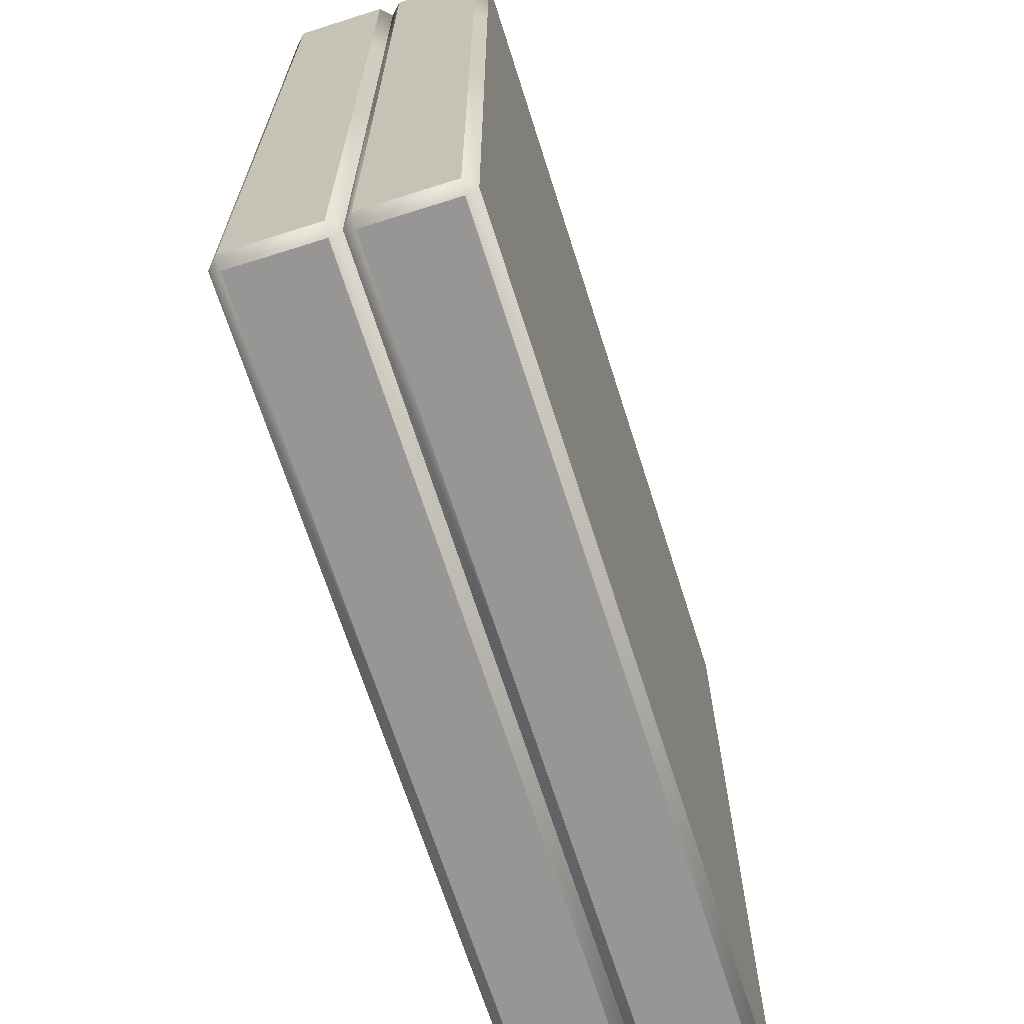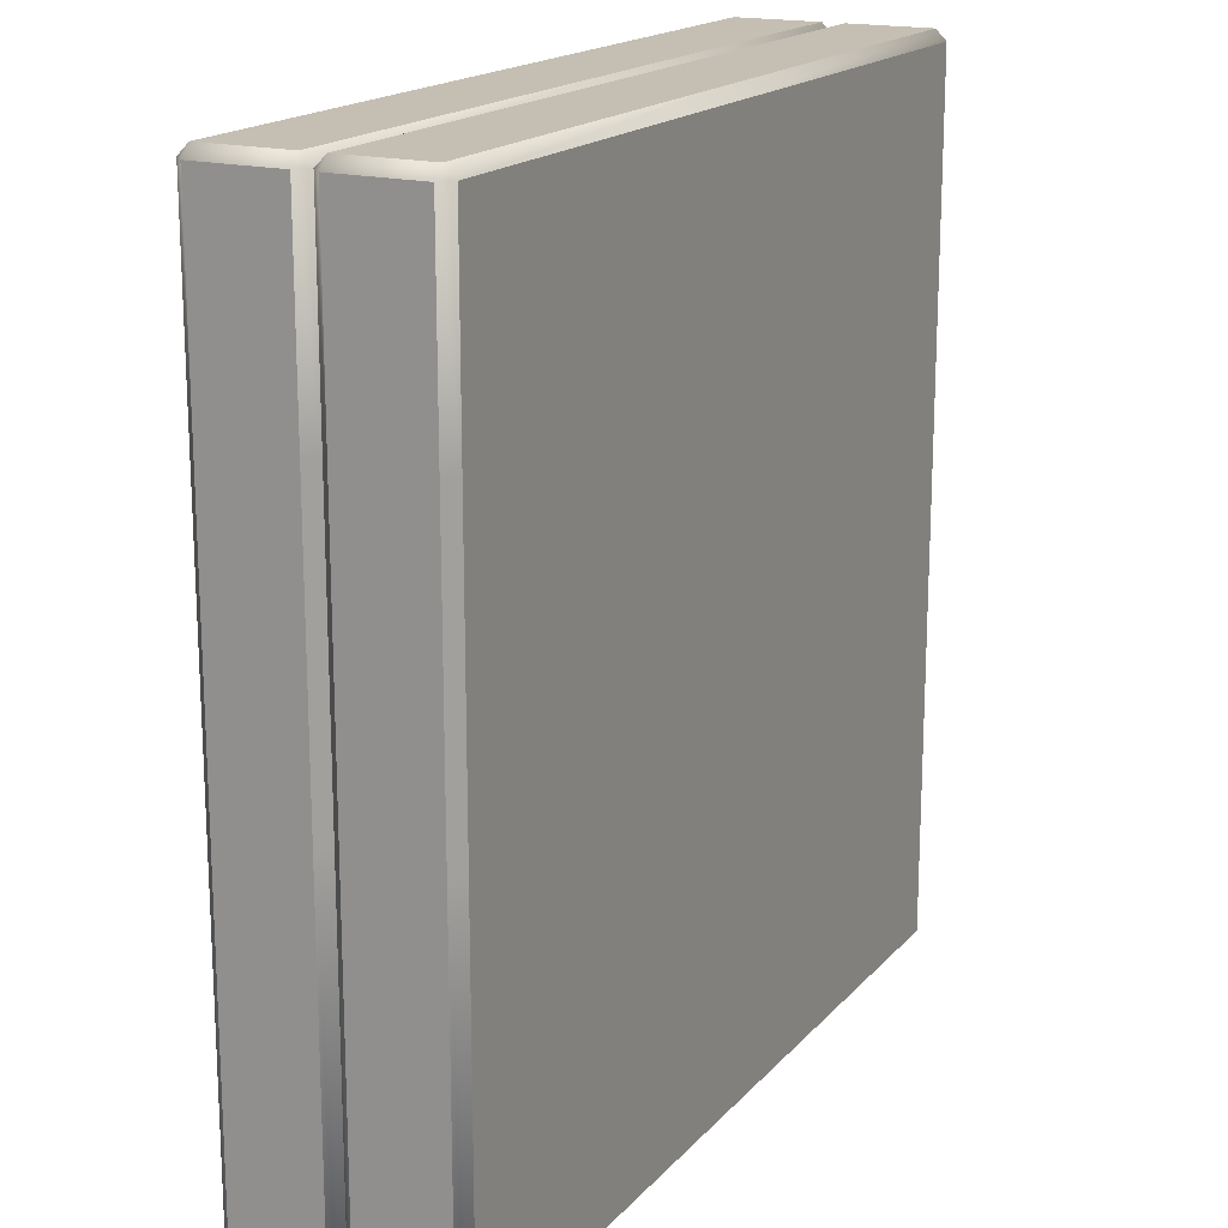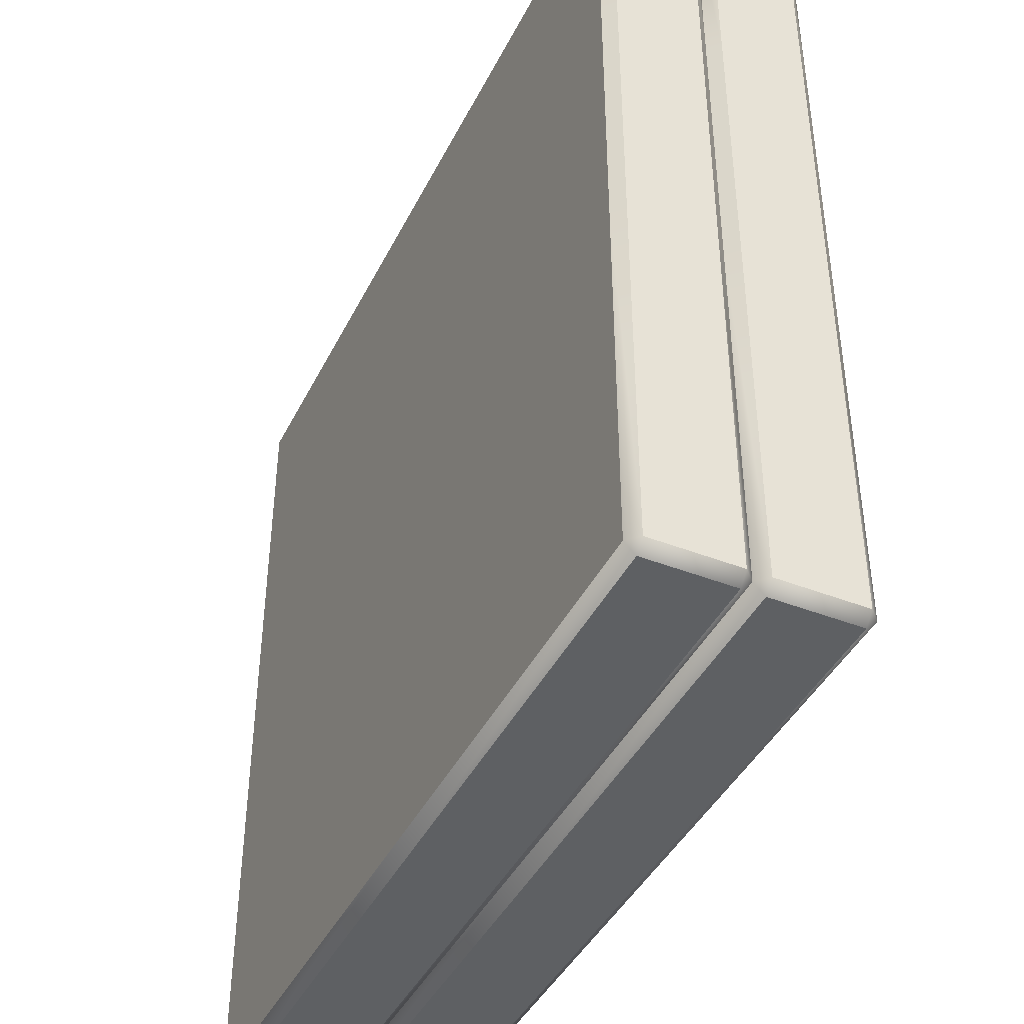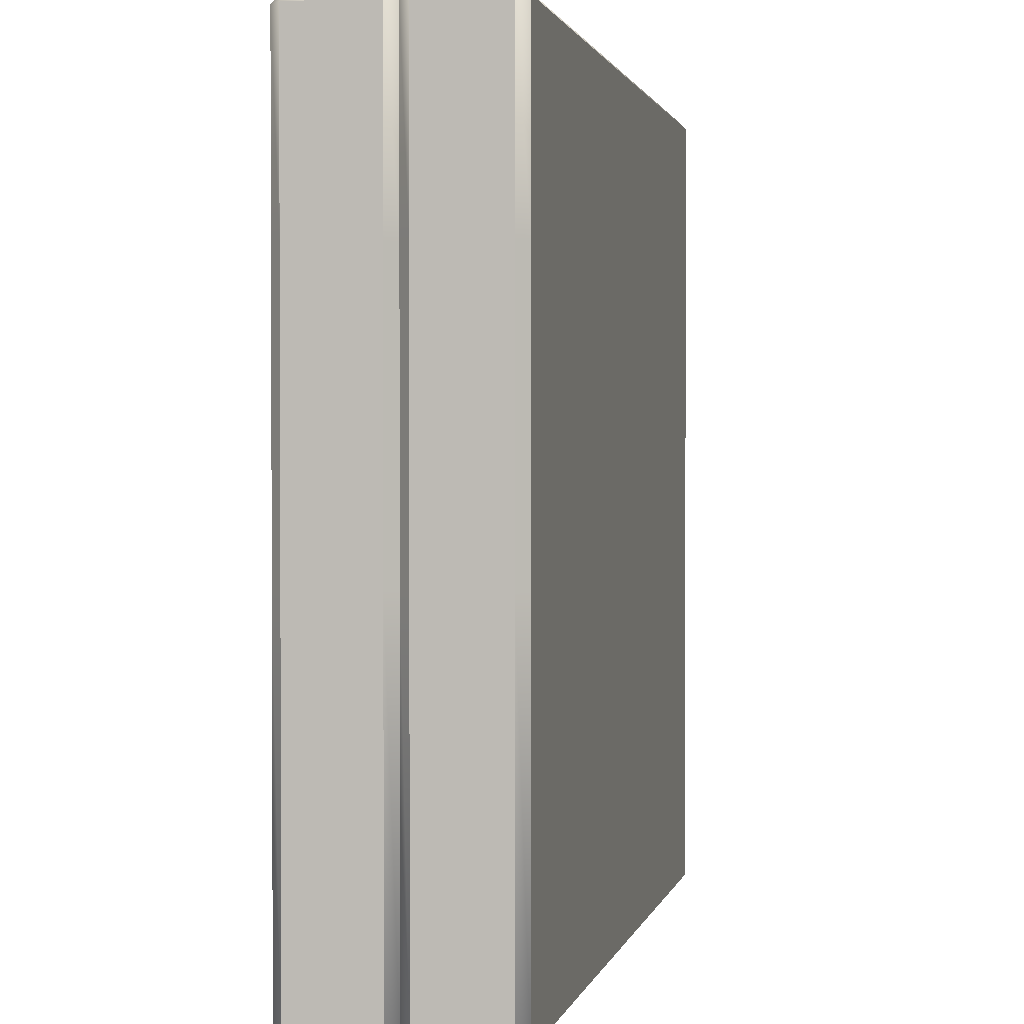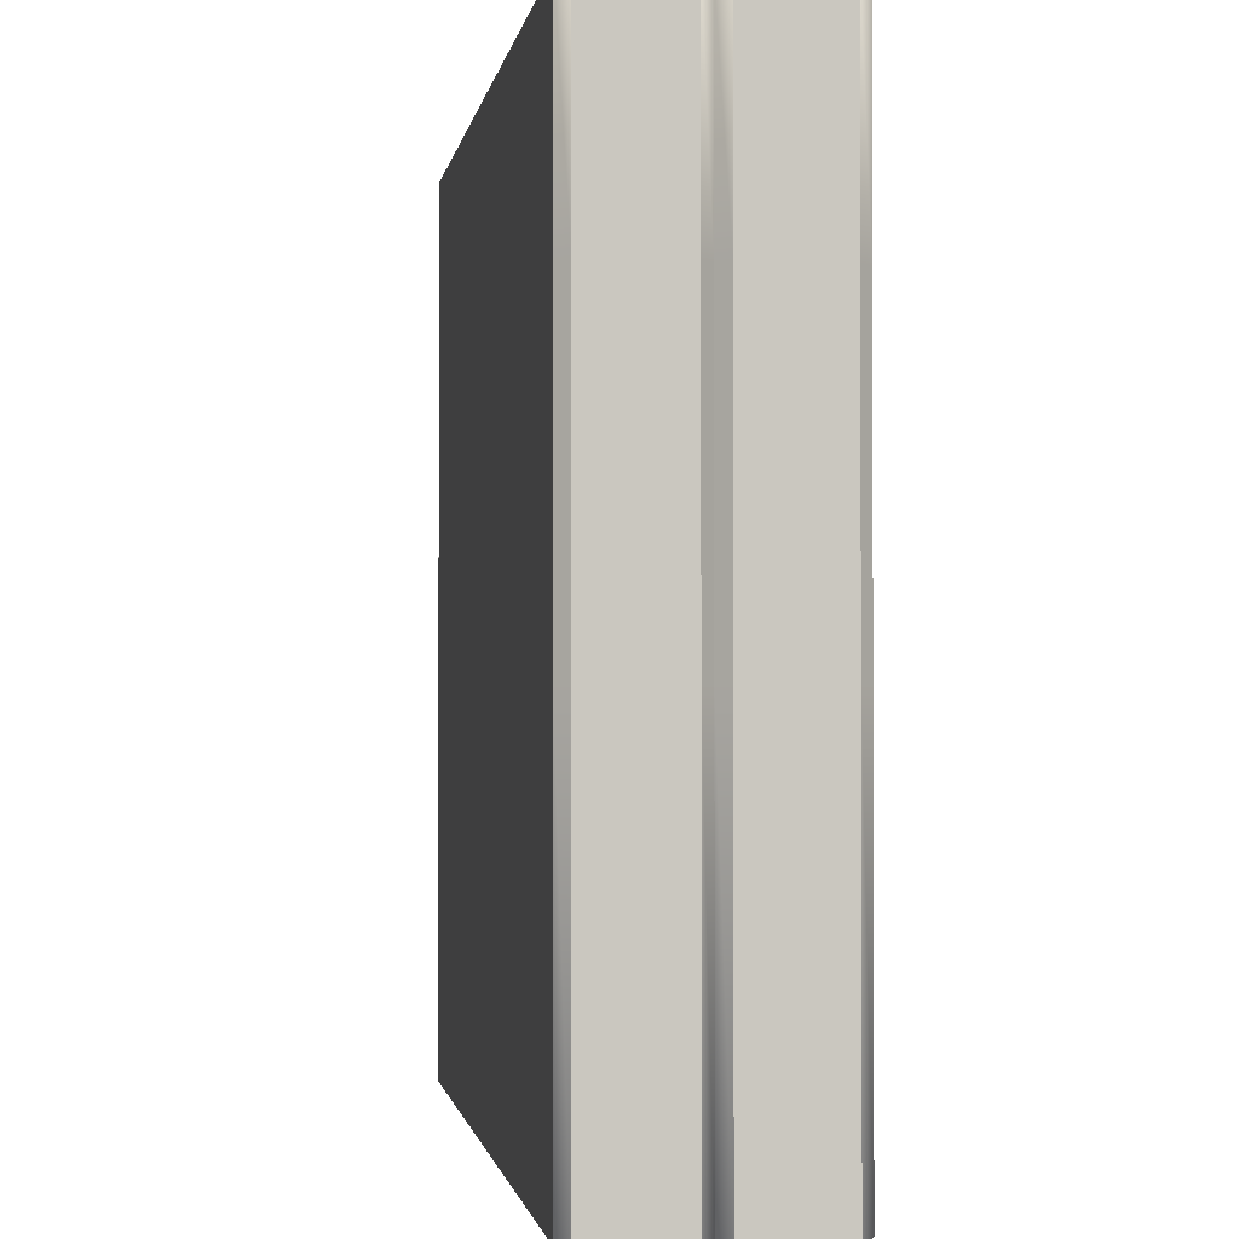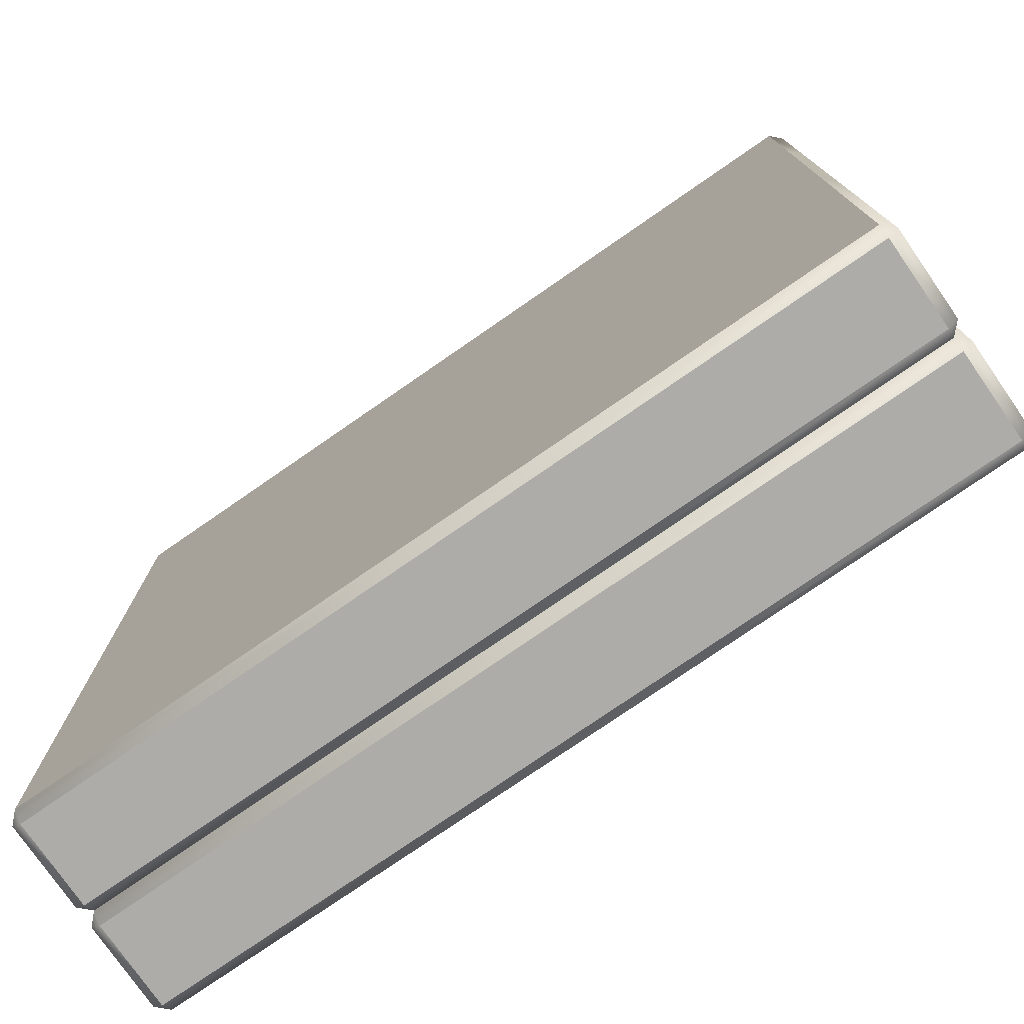
<metadata>
{"format":"obj","ext":"obj","renderer":"f3d","projection":"perspective","resolution":1024,"background":"white","views":[{"elev":-67.8,"azim":-72.4,"up":"+Z"},{"elev":17.6,"azim":117.5,"up":"+Z"},{"elev":-42.6,"azim":64.9,"up":"+Z"},{"elev":1.4,"azim":-77.6,"up":"+Z"},{"elev":-1.4,"azim":-98.6,"up":"+Z"},{"elev":-76.7,"azim":34.7,"up":"+Z"}]}
</metadata>
<code>
o platform_arrow_4x4x1_red
v -1.95 0.55 2
v -2 0.55 1.95
v -1.95 0.95 2
v -1.95 1 1.95
v -2 0.95 1.95
v -1.95 0.5 -1.95
v -2 0.55 -1.95
v -1.95 0.55 -2
v -1.95 1 -1.95
v -1.95 0.95 -2
v -2 0.95 -1.95
v 2 0.55 1.95
v 1.95 0.55 2
v 1.95 1 1.95
v 1.95 0.95 2
v 2 0.95 1.95
v 1.95 0.55 -2
v 2 0.55 -1.95
v 1.95 1 -1.95
v 2 0.95 -1.95
v 1.95 0.95 -2
v -1.95 0 1.95
v -1.95 0.05 2
v -2 0.05 1.95
v -1.95 0.45 2
v -1.95 0.5 1.95
v -2 0.45 1.95
v -1.95 0 -1.95
v -2 0.05 -1.95
v -1.95 0.05 -2
v -1.95 0.45 -2
v -2 0.45 -1.95
v 1.95 0 1.95
v 2 0.05 1.95
v 1.95 0.05 2
v 1.95 0.5 1.95
v 1.95 0.45 2
v 2 0.45 1.95
v 1.95 0 -1.95
v 1.95 0.05 -2
v 2 0.05 -1.95
v 1.95 0.5 -1.95
v 2 0.45 -1.95
v 1.95 0.45 -2
v -2 0.55 1.05
v -2 0.55 -0.25
v -1.95 1 1.05
v -1.95 1 -0.25
v -2 0.95 -0.25
v -2 0.95 1.05
v 2 0.55 -0.25
v 2 0.55 1.05
v 1.95 1 -0.25
v 1.95 1 1.05
v 2 0.95 1.05
v 2 0.95 -0.25
v -1.95 0 -0.25
v -1.95 0 1.05
v -2 0.05 1.05
v -2 0.05 -0.25
v -2 0.45 -0.25
v -2 0.45 1.05
v 1.95 0 1.05
v 1.95 0 -0.25
v 2 0.05 -0.25
v 2 0.05 1.05
v 1.95 0.5 -0.25
v 1.95 0.5 1.05
v 2 0.45 1.05
v 2 0.45 -0.25
v -1.95 0.5 -0.25
v -1.95 0.5 1.05
v 0 0.55 -2
v 0 1 -1.95
v 0 0.95 -2
v 0 0.55 2
v 0 1 1.95
v 0 0.95 2
v 0 0 -1.95
v 0 0.05 -2
v 0 0.45 -2
v 0 0 1.95
v 0 0.05 2
v 0 0.5 1.95
v 0 0.45 2
v 0 0.5 -1.95
v 0 0 -1.05
v 0 0 0.25
v 0 1 -1.05
v 0 1 0.25
f 76 78 3 1
f 52 55 16 12
f 90 47 4 77
f 46 49 11 7
f 73 75 21 17
f 26 1 2
f 3 4 5
f 6 7 8
f 9 10 11
f 36 12 13
f 14 15 16
f 42 17 18
f 19 20 21
f 72 26 2 45
f 1 3 5 2
f 48 9 11 49
f 10 8 7 11
f 86 6 8 73
f 74 19 21 75
f 20 18 17 21
f 67 42 18 51
f 54 14 16 55
f 15 13 12 16
f 84 36 13 76
f 77 4 3 78
f 83 85 25 23
f 66 69 38 34
f 60 61 32 29
f 80 81 44 40
f 22 23 24
f 25 26 27
f 28 29 30
f 6 31 32
f 33 34 35
f 36 37 38
f 39 40 41
f 42 43 44
f 58 22 24 59
f 23 25 27 24
f 71 6 32 61
f 31 30 29 32
f 79 28 30 80
f 86 42 44 81
f 43 41 40 44
f 64 39 41 65
f 68 36 38 69
f 37 35 34 38
f 82 33 35 83
f 84 26 25 85
f 88 63 33 82
f 79 39 64 87
f 87 64 63 88
f 42 67 70 43
f 67 68 69 70
f 33 63 66 34
f 63 64 65 66
f 26 72 62 27
f 72 71 61 62
f 28 57 60 29
f 57 58 59 60
f 24 27 62 59
f 59 62 61 60
f 41 43 70 65
f 65 70 69 66
f 19 53 56 20
f 53 54 55 56
f 36 68 52 12
f 68 67 51 52
f 4 47 50 5
f 47 48 49 50
f 6 71 46 7
f 71 72 45 46
f 2 5 50 45
f 45 50 49 46
f 74 9 48 89
f 89 48 47 90
f 18 20 56 51
f 51 56 55 52
f 53 89 90 54
f 19 74 89 53
f 57 87 88 58
f 28 79 87 57
f 58 88 82 22
f 36 84 85 37
f 22 82 83 23
f 6 86 81 31
f 39 79 80 40
f 30 31 81 80
f 35 37 85 83
f 14 77 78 15
f 26 84 76 1
f 9 74 75 10
f 42 86 73 17
f 8 10 75 73
f 54 90 77 14
f 13 15 78 76

</code>
